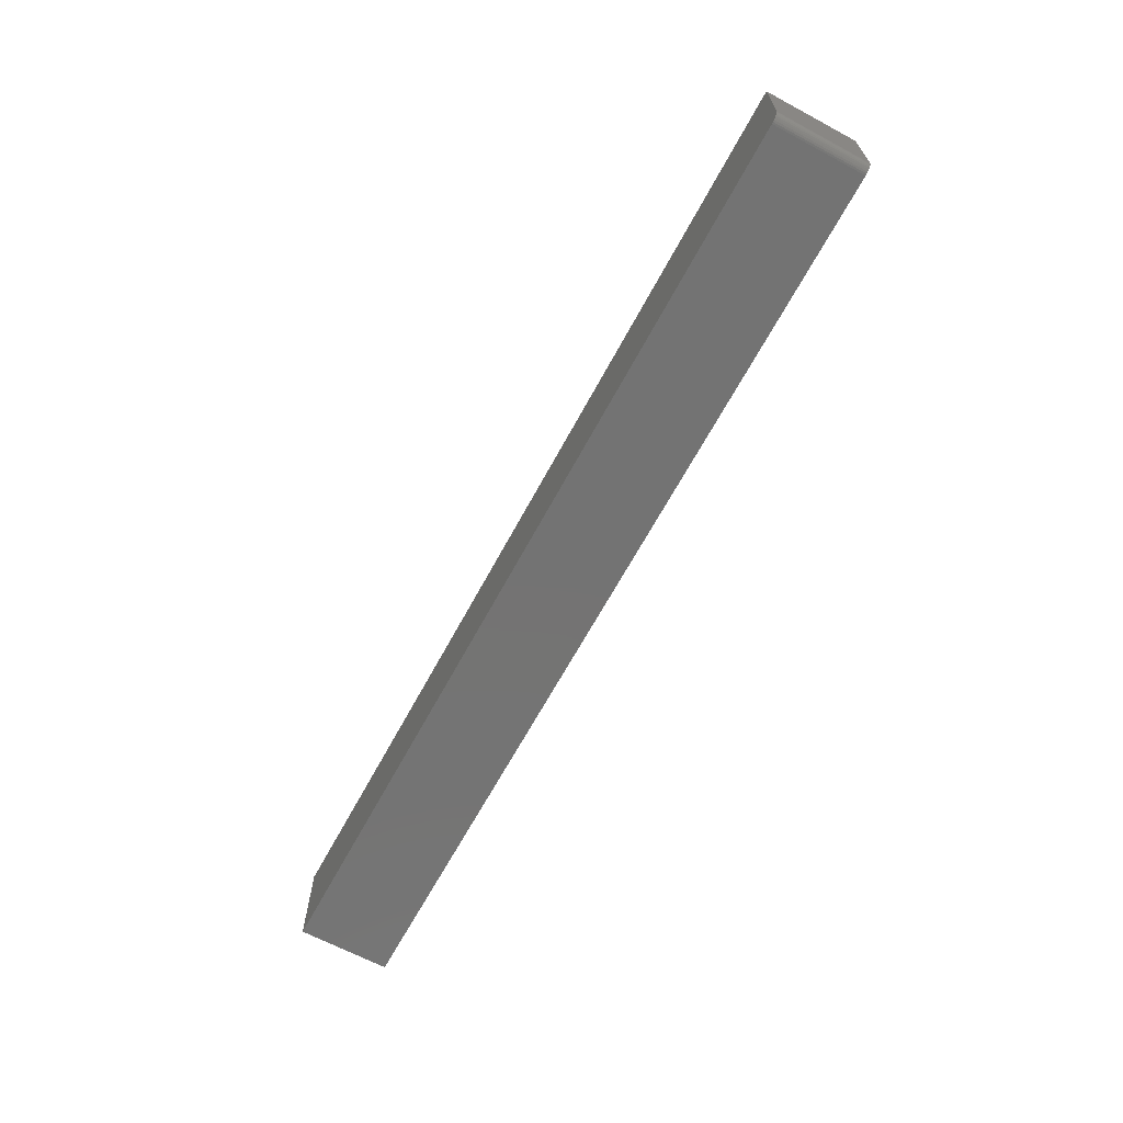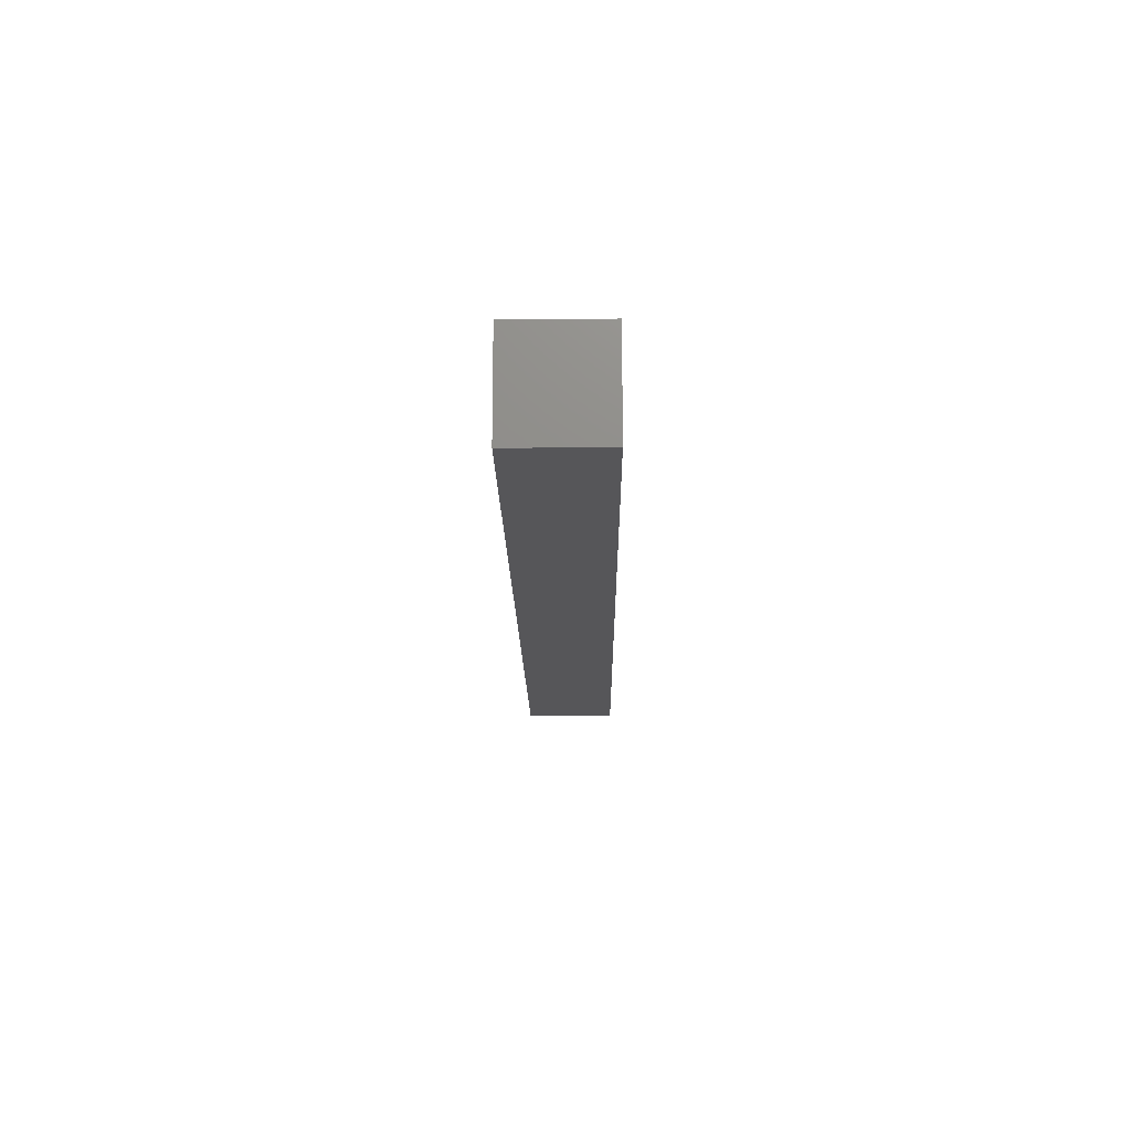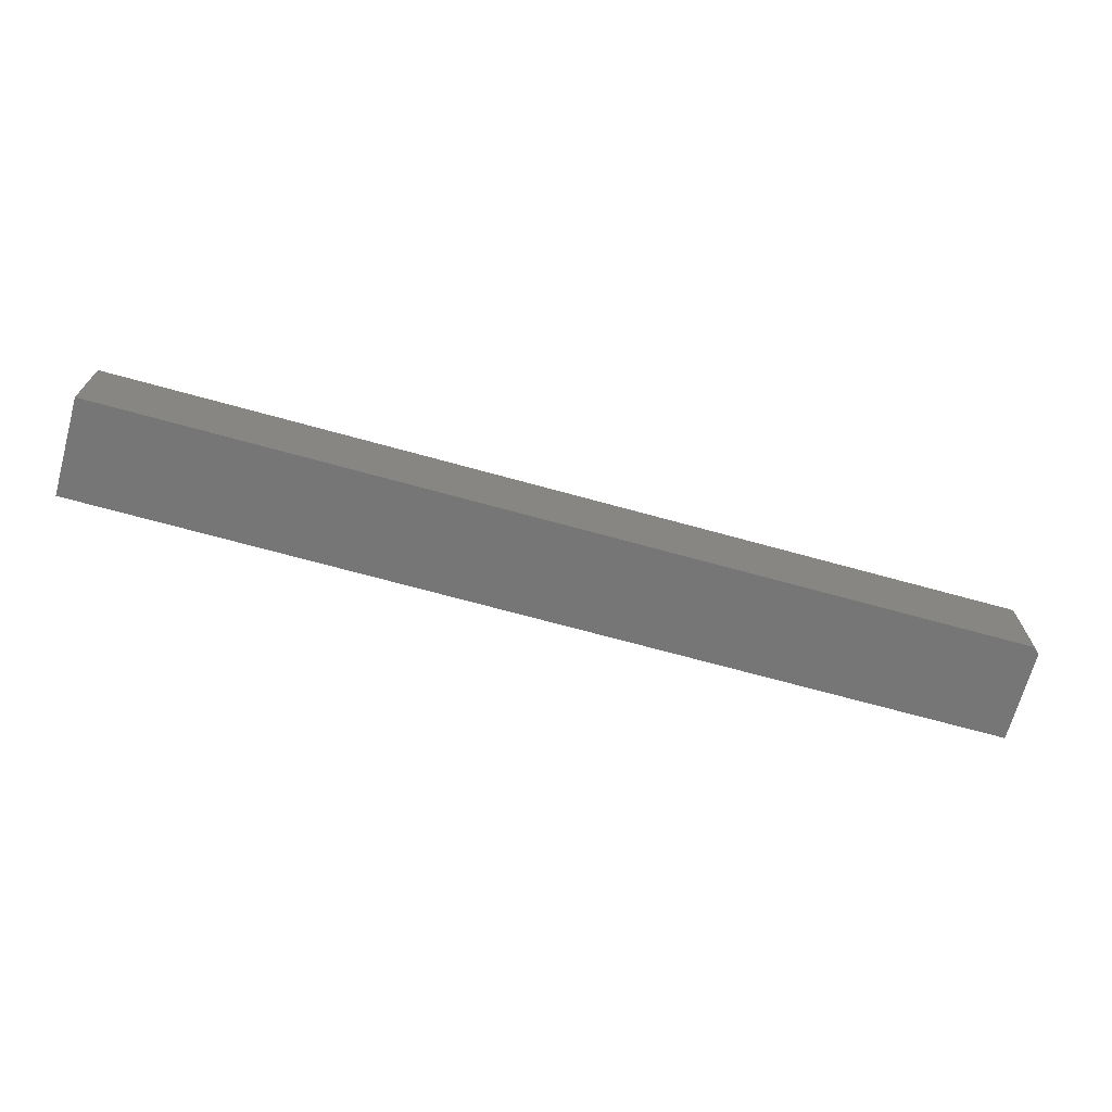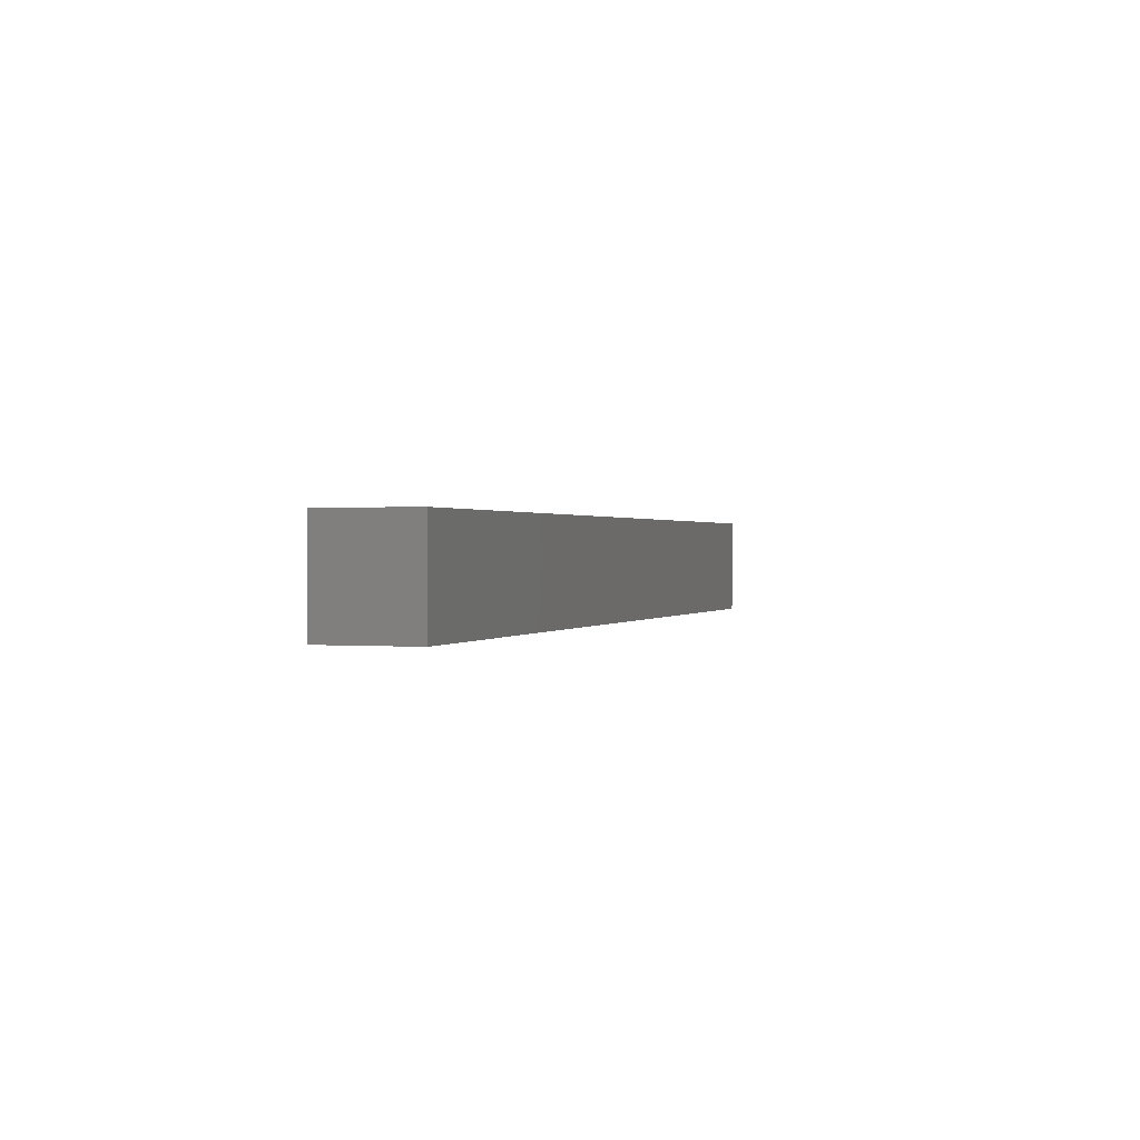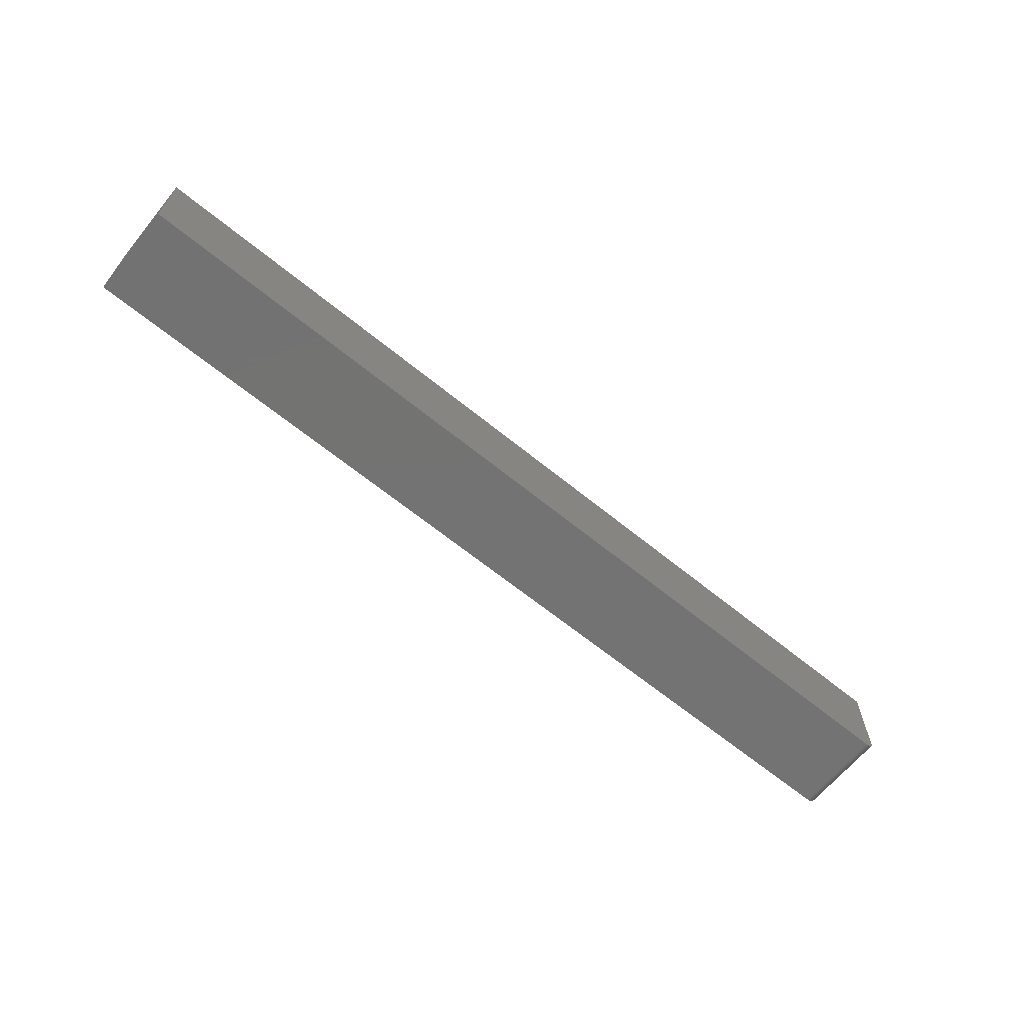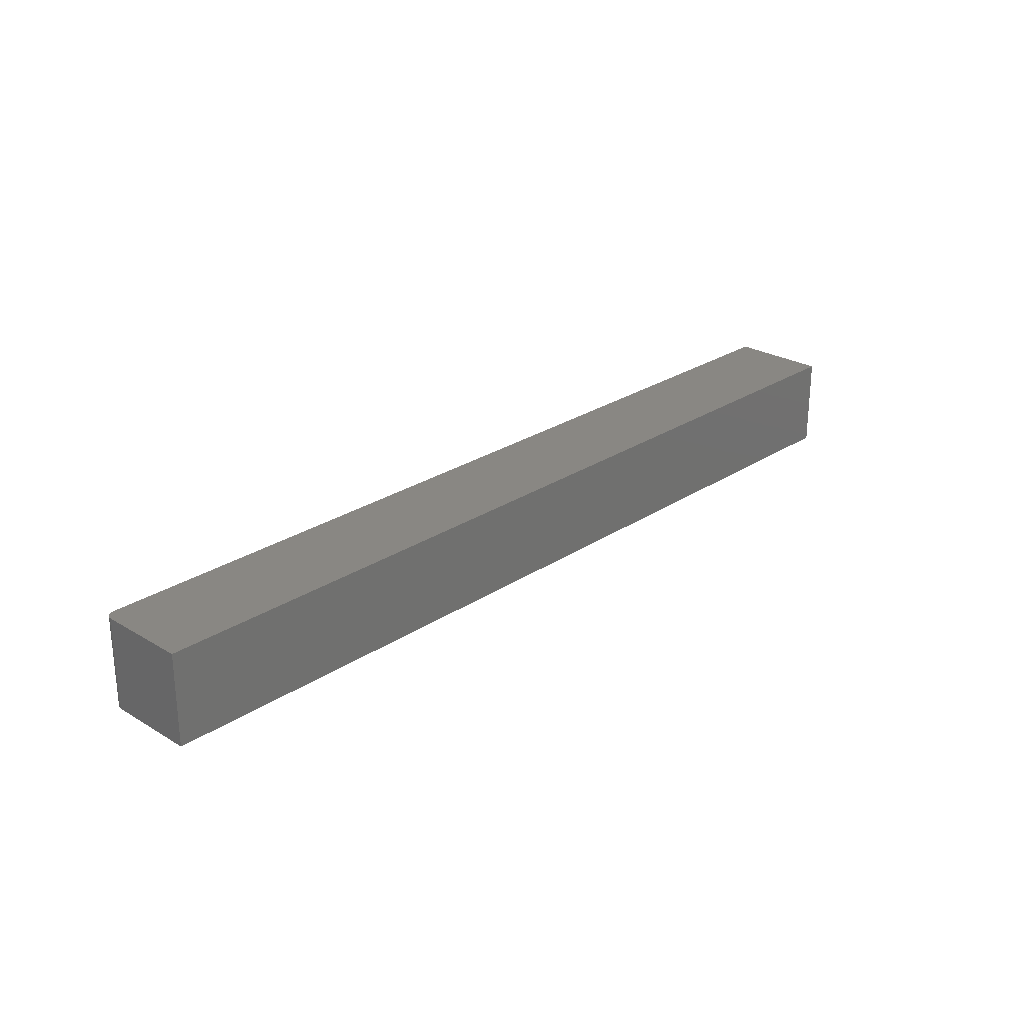
<metadata>
{"format":"stl","ext":"stl","renderer":"f3d","projection":"perspective","resolution":1024,"background":"white","views":[{"elev":-65.6,"azim":61.7,"up":"+Y"},{"elev":-16.2,"azim":-89.3,"up":"+Y"},{"elev":-69.0,"azim":-15.5,"up":"+Z"},{"elev":0.6,"azim":-72.0,"up":"+Y"},{"elev":-65.0,"azim":-39.3,"up":"+Y"},{"elev":25.7,"azim":133.6,"up":"+Z"}]}
</metadata>
<code>
# stl→obj: 24 verts, 44 faces
v 0.7344 -0.07812 0.1484
v 0.7374 -0.07782 0.1484
v 0.7404 -0.07694 0.1484
v -0.75 0.07977 0.1484
v -0.75 -0.07812 0.1484
v 0.7488 -0.06848 0.1484
v 0.7497 -0.06555 0.1484
v 0.75 -0.0625 0.1484
v 0.75 0.07977 0.1484
v 0.7431 -0.07549 0.1484
v 0.7454 -0.07355 0.1484
v 0.7474 -0.07118 0.1484
v 0.7404 -0.07694 0
v 0.7374 -0.07782 0
v 0.7344 -0.07812 0
v -0.75 0.07977 0
v 0.75 0.07977 0
v 0.75 -0.0625 0
v 0.7497 -0.06555 0
v 0.7488 -0.06848 0
v -0.75 -0.07812 0
v 0.7474 -0.07118 0
v 0.7454 -0.07355 0
v 0.7431 -0.07549 0
f 1 2 3
f 4 5 6
f 4 6 7
f 4 7 8
f 4 8 9
f 5 1 3
f 5 3 10
f 5 10 11
f 5 11 12
f 5 12 6
f 13 14 15
f 16 17 18
f 16 18 19
f 16 19 20
f 16 20 21
f 21 20 22
f 21 22 23
f 21 23 24
f 21 24 13
f 21 13 15
f 8 18 9
f 9 18 17
f 5 21 1
f 1 21 15
f 18 8 19
f 19 8 7
f 19 7 20
f 20 7 6
f 20 6 22
f 22 6 12
f 22 12 23
f 23 12 11
f 23 11 24
f 24 11 10
f 24 10 13
f 13 10 3
f 13 3 14
f 14 3 2
f 14 2 15
f 15 2 1
f 4 16 5
f 5 16 21
f 9 17 4
f 4 17 16

</code>
